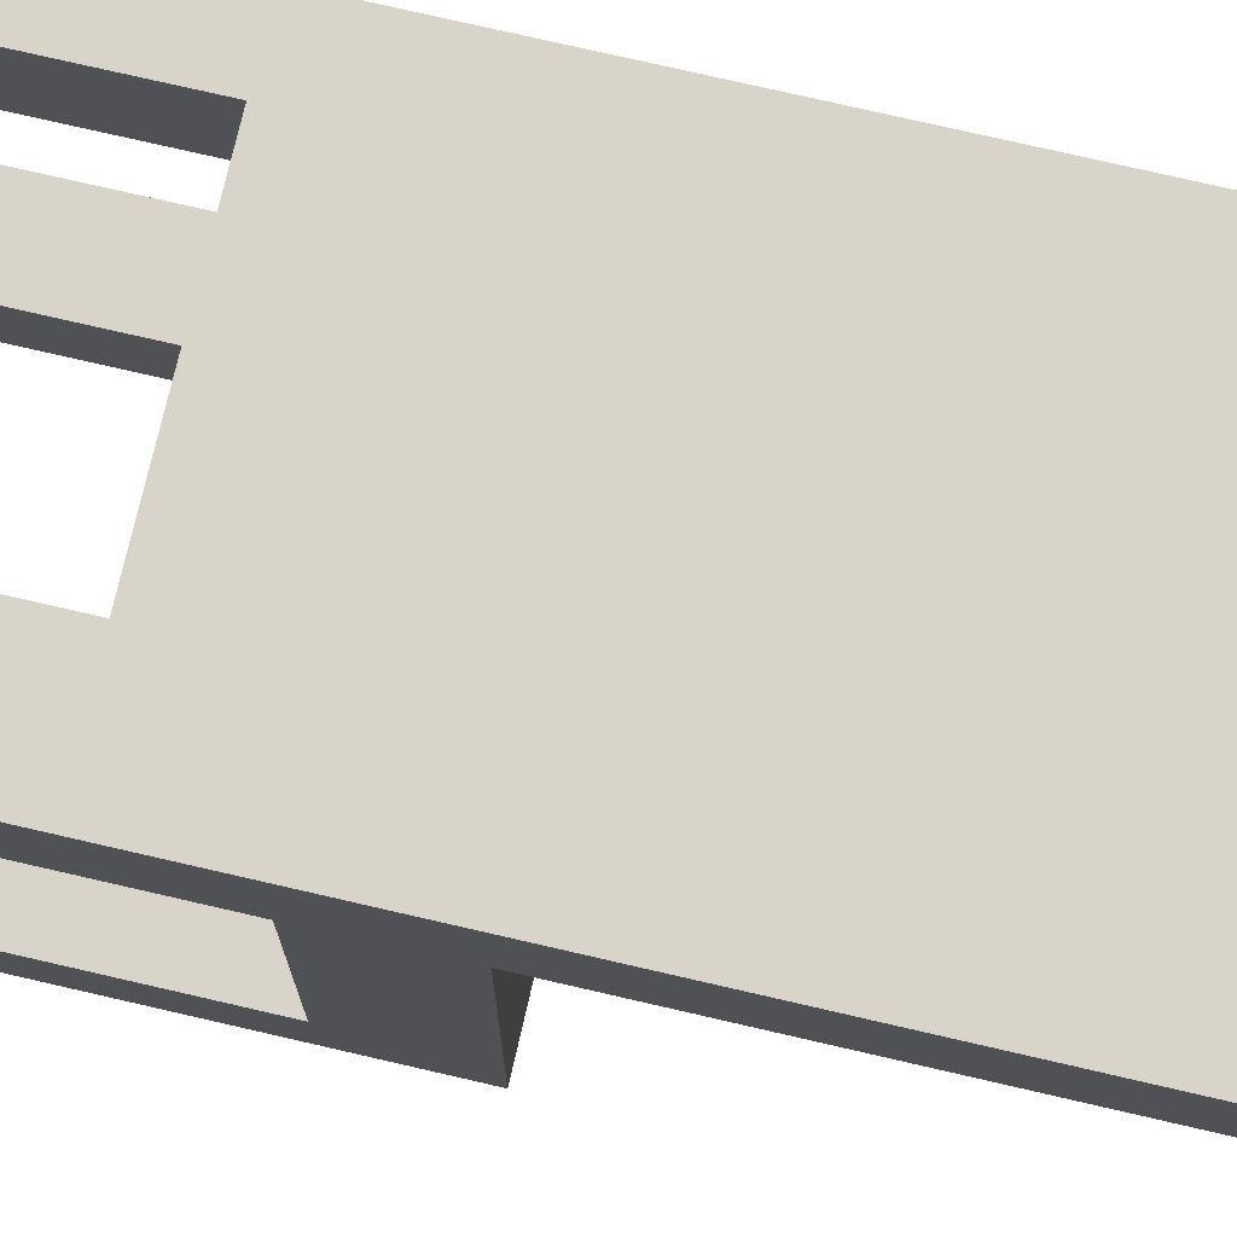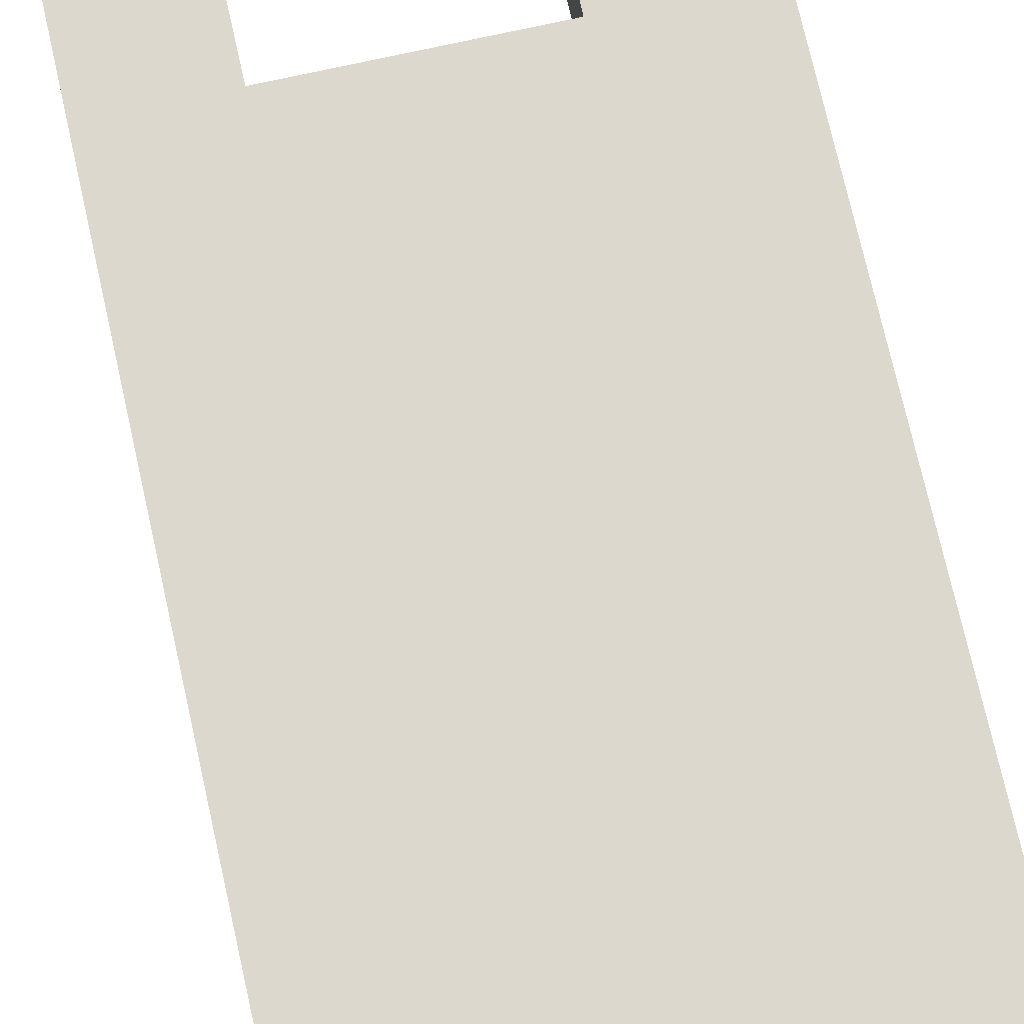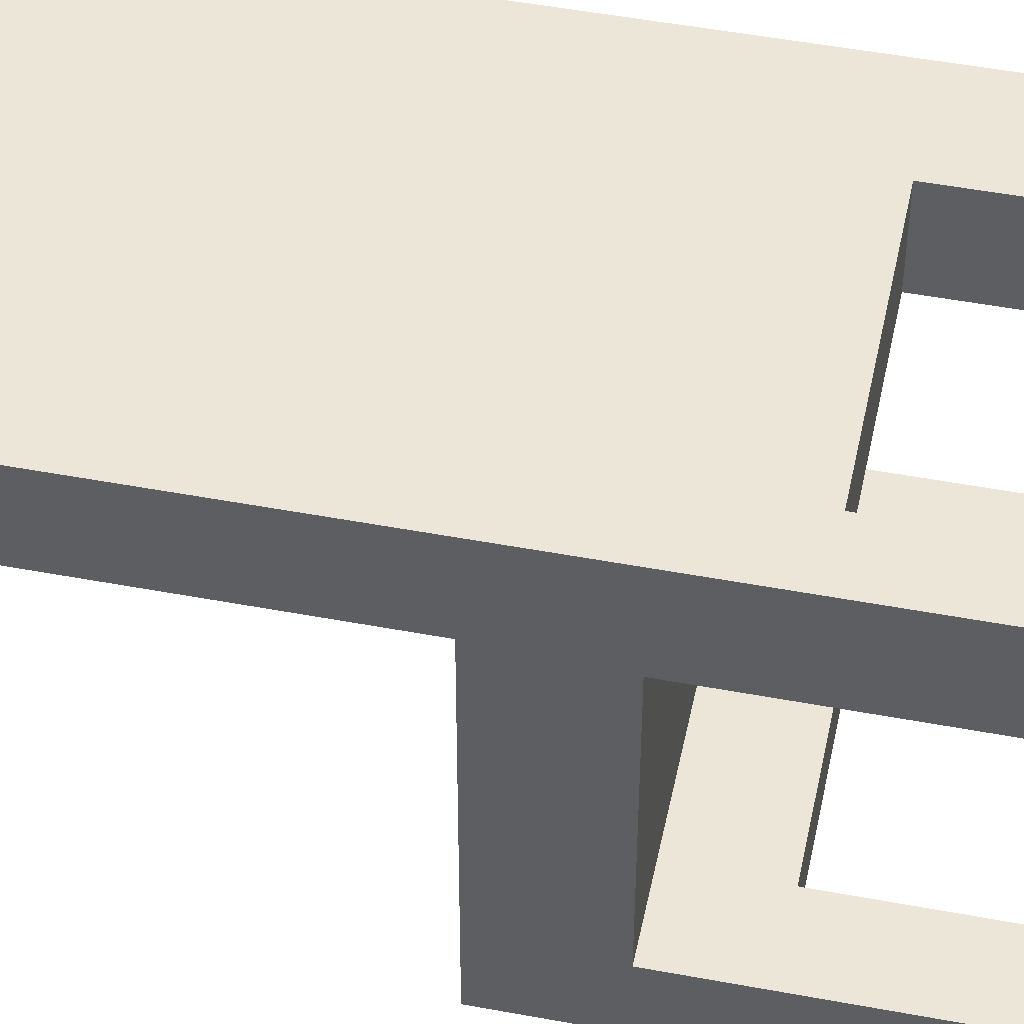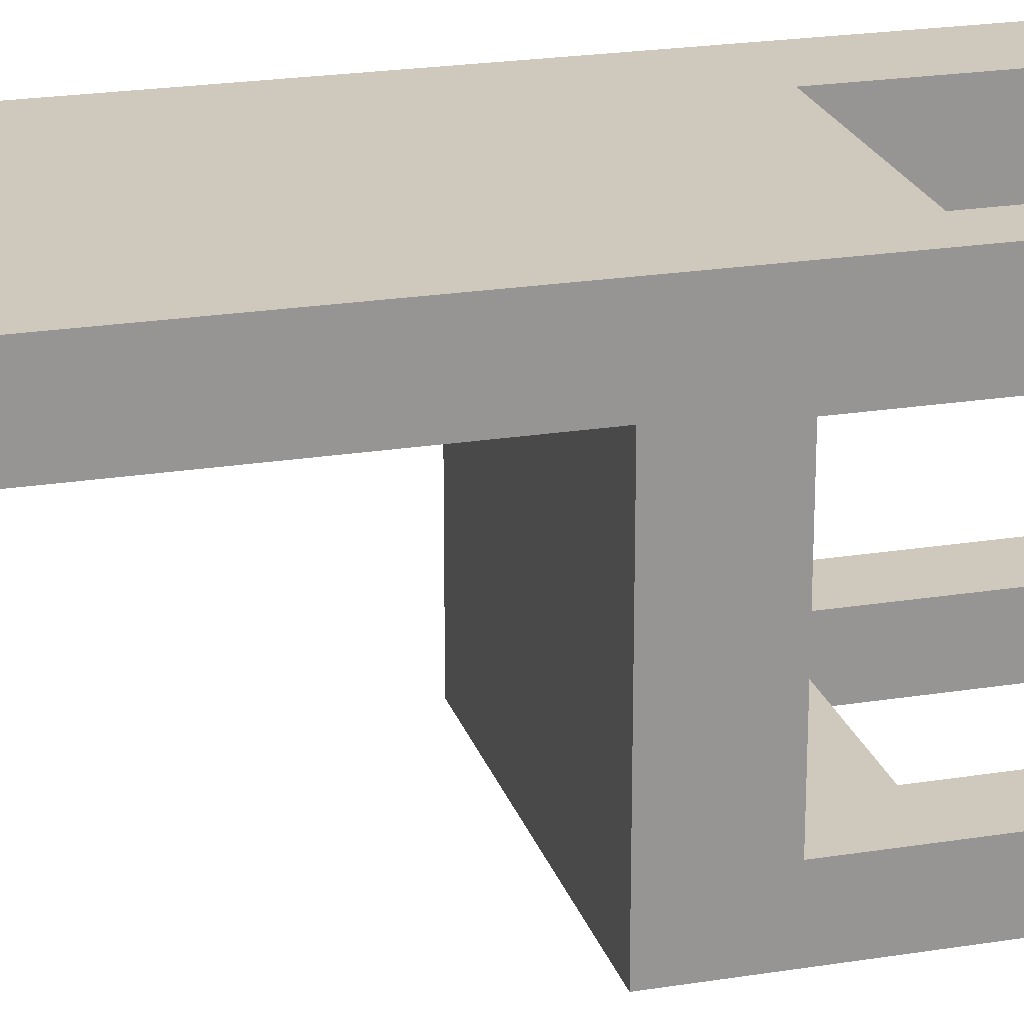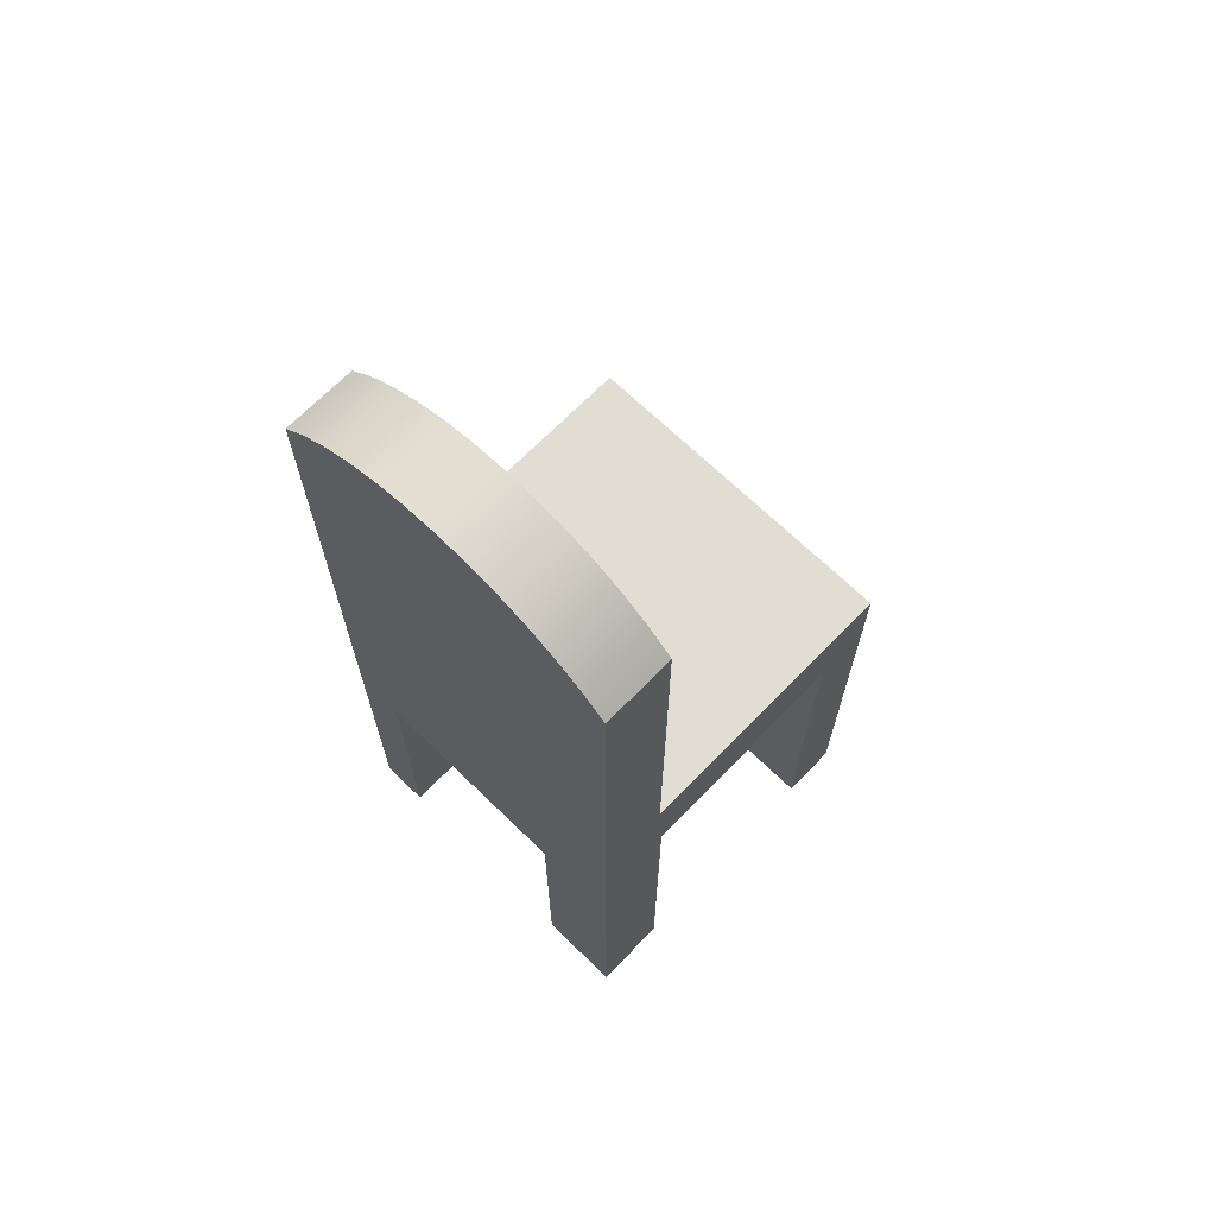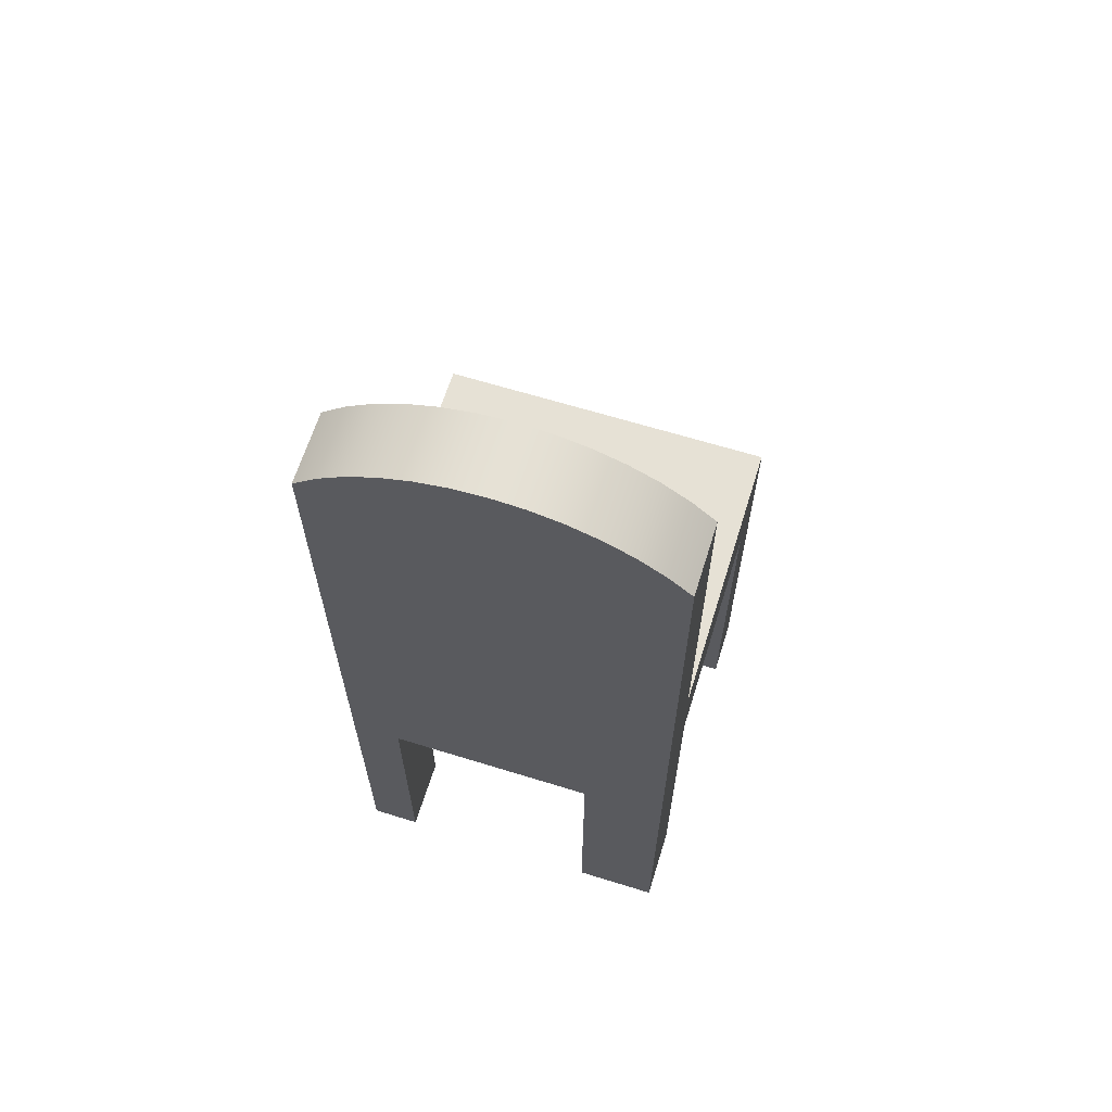
<metadata>
{"format":"obj","ext":"obj","renderer":"f3d","projection":"perspective","resolution":1024,"background":"white","views":[{"elev":75.5,"azim":103.0,"up":"+Z"},{"elev":72.6,"azim":167.4,"up":"+Z"},{"elev":49.0,"azim":-78.2,"up":"+Z"},{"elev":22.3,"azim":-105.6,"up":"+Z"},{"elev":68.2,"azim":44.2,"up":"+Y"},{"elev":64.7,"azim":17.3,"up":"+Y"}]}
</metadata>
<code>
v 0.1655 0.3584 0.107
v 0.1655 -0.02214 0.04069
v 0.1655 0.3584 0.04069
v 0.1655 -0.4545 0.107
v -0.1588 0.3584 0.04069
v 0.1433 0.3791 0.04069
v 0.1655 -0.4545 0.03599
v 0.08618 -0.4545 0.107
v -0.1588 -0.02214 0.04069
v 0.1433 0.3791 0.107
v 0.1655 -0.1032 0.03599
v 0.08618 -0.1772 0.107
v -0.1588 -0.02214 -0.2314
v -0.1588 -0.4545 0.107
v -0.1367 0.3791 0.04069
v 0.1186 0.3966 0.04069
v -0.1588 0.3584 0.107
v 0.1655 -0.1032 -0.1764
v 0.08618 -0.1772 0.03599
v 0.08618 -0.4545 0.03599
v -0.112 -0.1772 0.107
v 0.08618 -0.1772 0.08298
v 0.1655 -0.02214 -0.2314
v -0.1588 -0.1032 -0.1764
v -0.1588 -0.1032 0.03599
v -0.1367 0.3791 0.107
v -0.112 0.3966 0.04069
v 0.1186 0.3966 0.107
v 0.08618 -0.4545 0.08298
v 0.1024 -0.1702 -0.2314
v -0.1588 -0.4545 -0.1764
v -0.1588 -0.4545 0.03599
v -0.112 -0.4545 0.107
v -0.112 0.3966 0.107
v 0.09172 0.4105 0.04069
v 0.1655 -0.4545 -0.2314
v -0.09869 -0.1702 -0.1764
v -0.112 -0.1772 0.03599
v -0.112 -0.1772 0.08298
v -0.09869 -0.1702 -0.2314
v -0.1588 -0.4545 -0.2314
v -0.112 -0.4545 0.03599
v -0.112 -0.4545 0.08298
v -0.08507 0.4105 0.107
v 0.09172 0.4105 0.107
v -0.08507 0.4105 0.04069
v 0.1655 -0.4545 -0.1764
v 0.1024 -0.1702 -0.1764
v 0.1024 -0.4545 -0.2314
v -0.09869 -0.4545 -0.2314
v -0.09869 -0.4545 -0.1764
v 0.06319 0.4207 0.04069
v 0.1024 -0.4545 -0.1764
v -0.05654 0.4207 0.107
v 0.06319 0.4207 0.107
v -0.05654 0.4207 0.04069
v 0.03354 0.4268 0.04069
v -0.02689 0.4268 0.04069
v -0.02689 0.4268 0.107
v 0.03354 0.4268 0.107
v 0.003327 0.4289 0.04069
v 0.003327 0.4289 0.107
g mesh1_mesh1-geometry
f 1 2 3
f 4 2 1
f 3 2 1
f 1 2 4
f 2 5 3
f 3 5 2
f 6 1 3
f 3 1 6
f 7 2 4
f 4 2 7
f 1 8 4
f 4 8 1
f 5 2 9
f 9 2 5
f 3 5 6
f 6 5 3
f 1 6 10
f 10 6 1
f 11 2 7
f 7 2 11
f 8 7 4
f 4 7 8
f 8 1 12
f 12 1 8
f 2 13 9
f 9 13 2
f 9 14 5
f 5 14 9
f 6 5 15
f 15 5 6
f 16 10 6
f 6 10 16
f 17 1 10
f 10 1 17
f 18 2 11
f 11 2 18
f 7 19 11
f 11 19 7
f 7 8 20
f 20 8 7
f 12 1 21
f 21 1 12
f 22 8 12
f 12 8 22
f 13 2 23
f 23 2 13
f 13 24 9
f 9 24 13
f 25 14 9
f 9 14 25
f 5 14 17
f 17 14 5
f 5 26 15
f 15 26 5
f 6 15 27
f 27 15 6
f 10 16 28
f 28 16 10
f 6 27 16
f 16 27 6
f 17 21 1
f 1 21 17
f 17 10 26
f 26 10 17
f 18 23 2
f 2 23 18
f 11 24 18
f 18 24 11
f 19 7 20
f 20 7 19
f 11 19 25
f 25 19 11
f 20 8 29
f 29 8 20
f 21 22 12
f 12 22 21
f 8 22 29
f 29 22 8
f 23 30 13
f 13 30 23
f 13 31 24
f 24 31 13
f 9 24 25
f 25 24 9
f 14 25 32
f 32 25 14
f 33 17 14
f 14 17 33
f 26 5 17
f 17 5 26
f 34 15 26
f 26 15 34
f 15 34 27
f 27 34 15
f 35 28 16
f 16 28 35
f 26 10 28
f 28 10 26
f 16 27 35
f 35 27 16
f 17 33 21
f 21 33 17
f 23 18 36
f 36 18 23
f 24 11 25
f 25 11 24
f 24 37 18
f 18 37 24
f 29 19 20
f 20 19 29
f 38 25 19
f 19 25 38
f 22 21 39
f 39 21 22
f 19 29 22
f 22 29 19
f 36 30 23
f 23 30 36
f 40 13 30
f 30 13 40
f 31 13 41
f 41 13 31
f 31 37 24
f 24 37 31
f 25 42 32
f 32 42 25
f 42 14 32
f 32 14 42
f 14 43 33
f 33 43 14
f 26 28 34
f 34 28 26
f 44 27 34
f 34 27 44
f 28 35 45
f 45 35 28
f 35 27 46
f 46 27 35
f 43 21 33
f 33 21 43
f 47 36 18
f 18 36 47
f 48 18 37
f 37 18 48
f 42 25 38
f 38 25 42
f 22 38 19
f 19 38 22
f 21 43 39
f 39 43 21
f 38 22 39
f 39 22 38
f 30 36 49
f 49 36 30
f 40 41 13
f 13 41 40
f 30 37 40
f 40 37 30
f 50 31 41
f 41 31 50
f 37 31 51
f 51 31 37
f 43 14 42
f 42 14 43
f 34 28 45
f 45 28 34
f 27 44 46
f 46 44 27
f 34 45 44
f 44 45 34
f 52 45 35
f 35 45 52
f 35 46 52
f 52 46 35
f 53 36 47
f 47 36 53
f 18 53 47
f 47 53 18
f 53 18 48
f 48 18 53
f 37 30 48
f 48 30 37
f 39 42 38
f 38 42 39
f 42 39 43
f 43 39 42
f 36 53 49
f 49 53 36
f 49 48 30
f 30 48 49
f 41 40 50
f 50 40 41
f 37 50 40
f 40 50 37
f 31 50 51
f 51 50 31
f 50 37 51
f 51 37 50
f 54 46 44
f 44 46 54
f 44 45 55
f 55 45 44
f 45 52 55
f 55 52 45
f 52 46 56
f 56 46 52
f 48 49 53
f 53 49 48
f 46 54 56
f 56 54 46
f 44 55 54
f 54 55 44
f 57 55 52
f 52 55 57
f 52 56 58
f 58 56 52
f 59 56 54
f 54 56 59
f 54 55 60
f 60 55 54
f 55 57 60
f 60 57 55
f 52 58 57
f 57 58 52
f 56 59 58
f 58 59 56
f 54 60 59
f 59 60 54
f 61 60 57
f 57 60 61
f 57 58 61
f 61 58 57
f 62 58 59
f 59 58 62
f 59 60 62
f 62 60 59
f 60 61 62
f 62 61 60
f 58 62 61
f 61 62 58
g mesh2_mesh2-geometry
l 4 7
l 4 1
l 8 4
l 11 7
l 20 7
l 1 10
l 3 1
l 12 8
l 29 8
l 25 11
l 18 11
l 20 19
l 20 29
l 10 28
l 3 6
l 3 2
l 21 12
l 22 12
l 29 22
l 25 32
l 24 25
l 24 18
l 47 18
l 19 38
l 19 22
l 28 45
l 6 16
l 2 23
l 9 2
l 33 21
l 39 21
l 22 39
l 32 14
l 32 42
l 31 24
l 47 36
l 53 47
l 42 38
l 38 39
l 45 55
l 16 35
l 13 23
l 36 23
l 9 13
l 5 9
l 14 33
l 43 33
l 43 39
l 14 17
l 42 43
l 31 51
l 41 31
l 36 49
l 53 49
l 53 48
l 55 60
l 35 52
l 41 13
l 15 5
l 5 17
l 26 17
l 51 50
l 37 51
l 50 41
l 49 30
l 48 30
l 48 37
l 60 62
l 52 57
l 27 15
l 34 26
l 40 50
l 37 40
l 30 40
l 62 59
l 57 61
l 46 27
l 44 34
l 59 54
l 61 58
l 56 46
l 54 44
l 58 56

</code>
